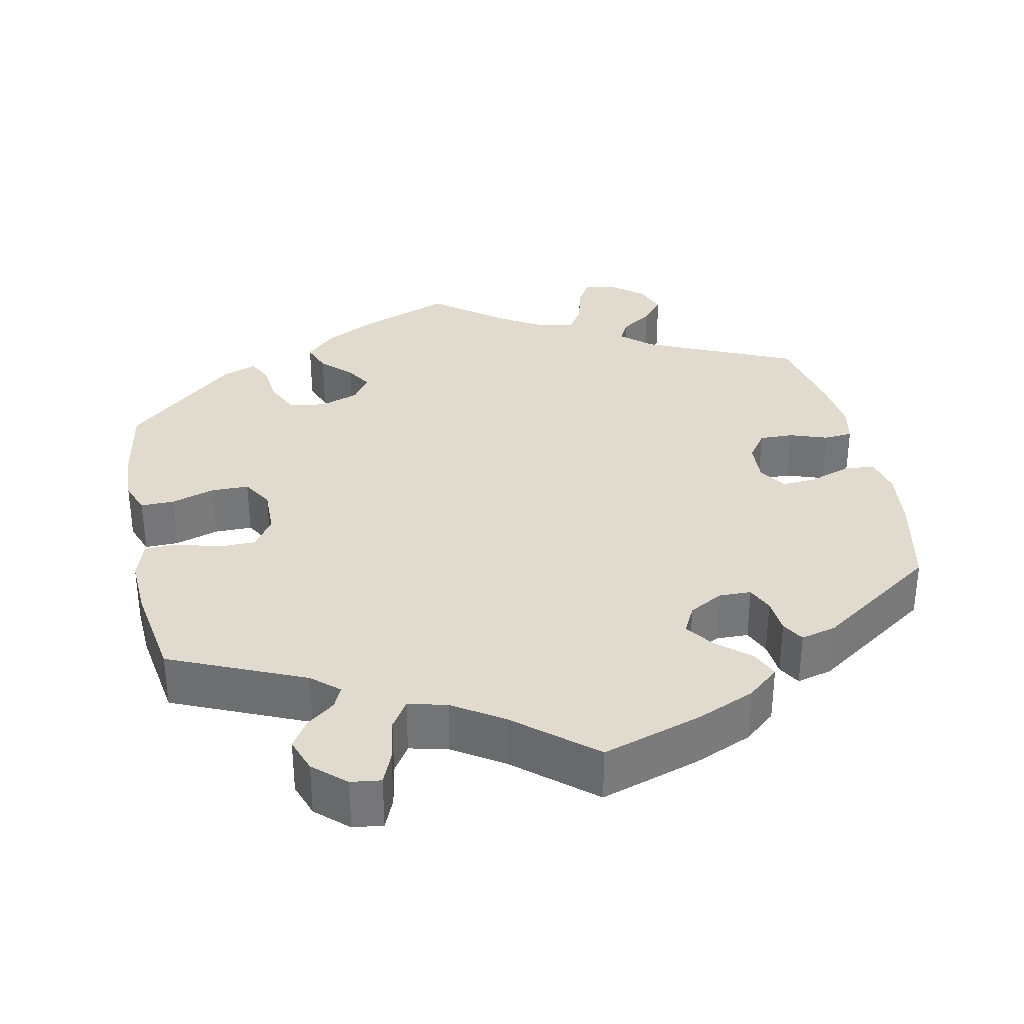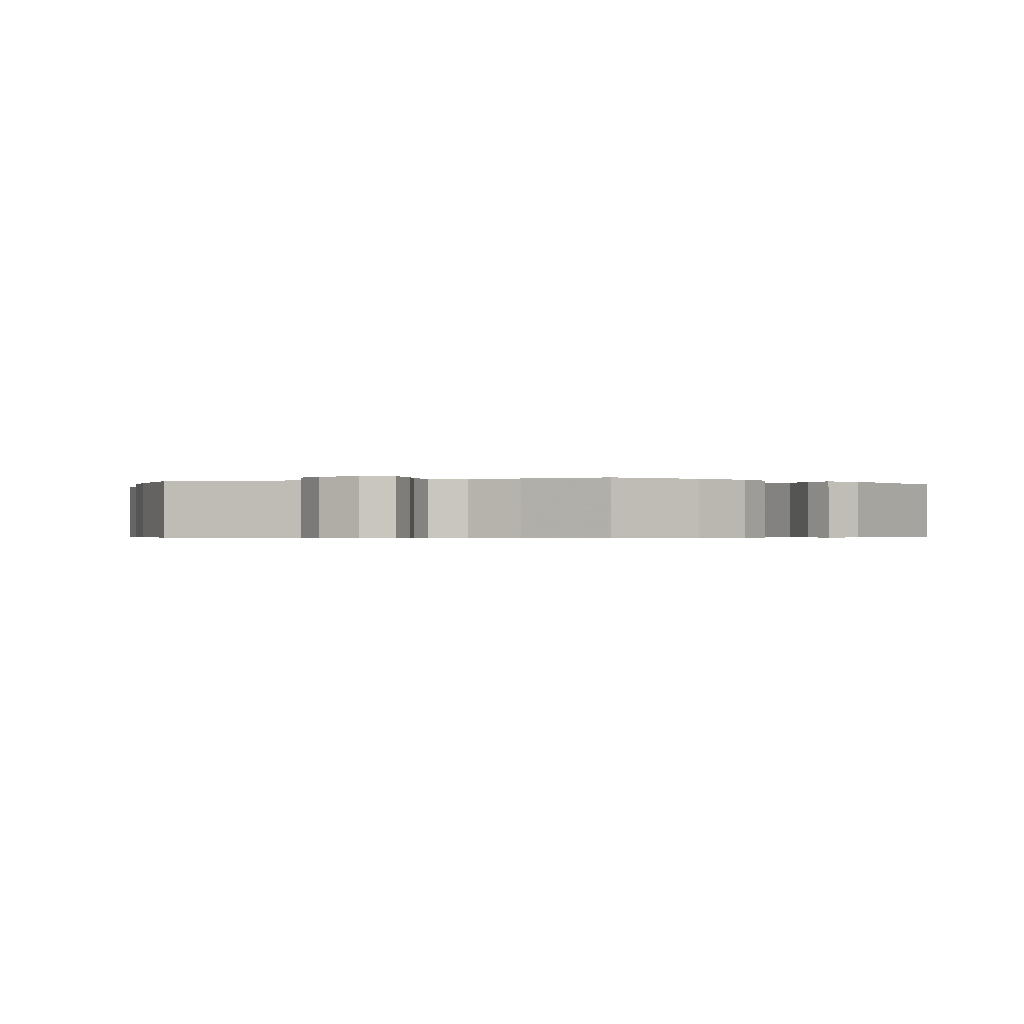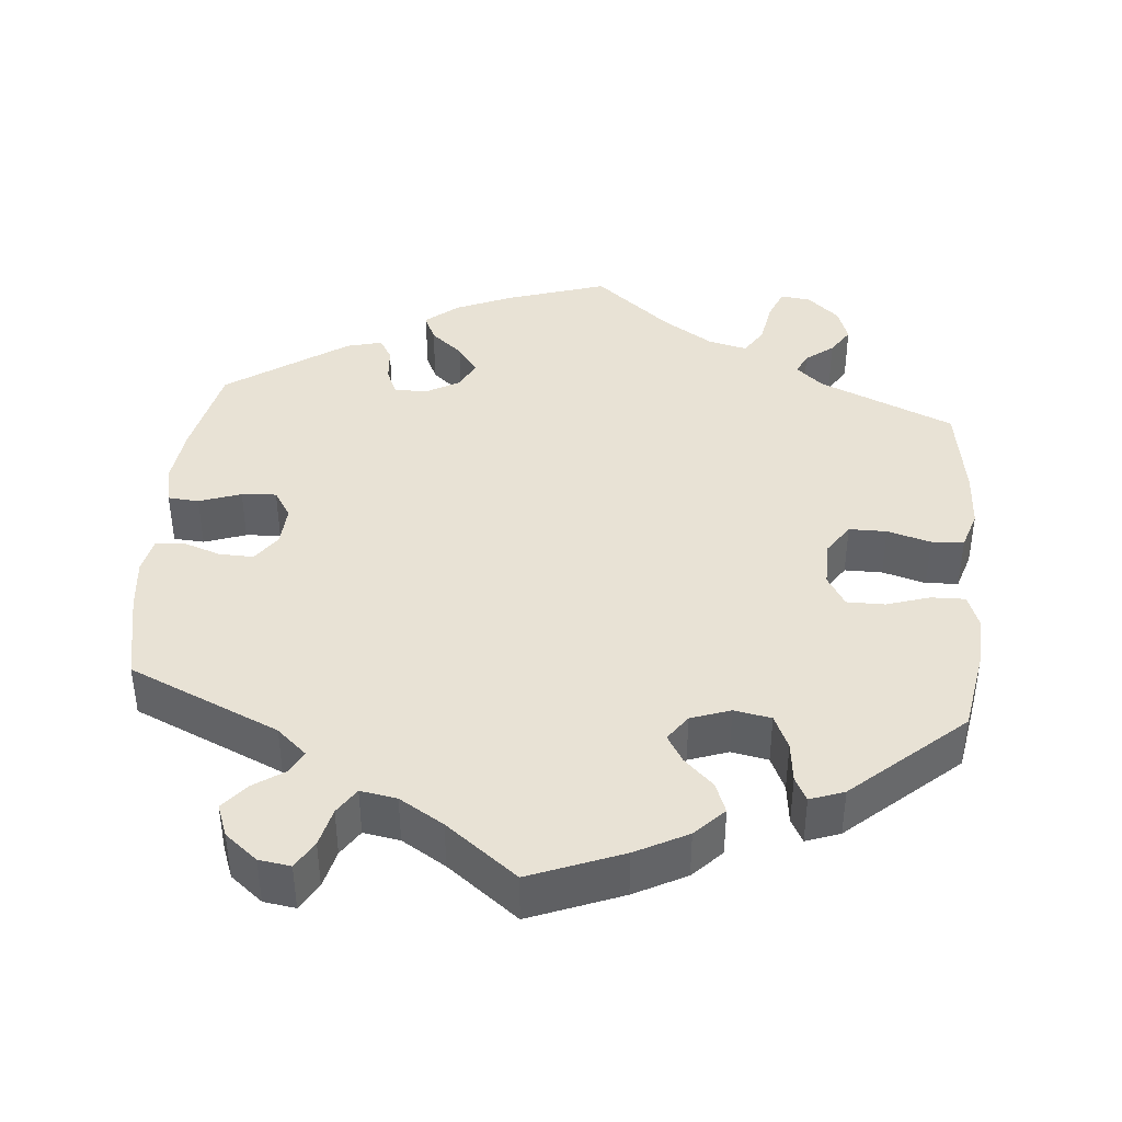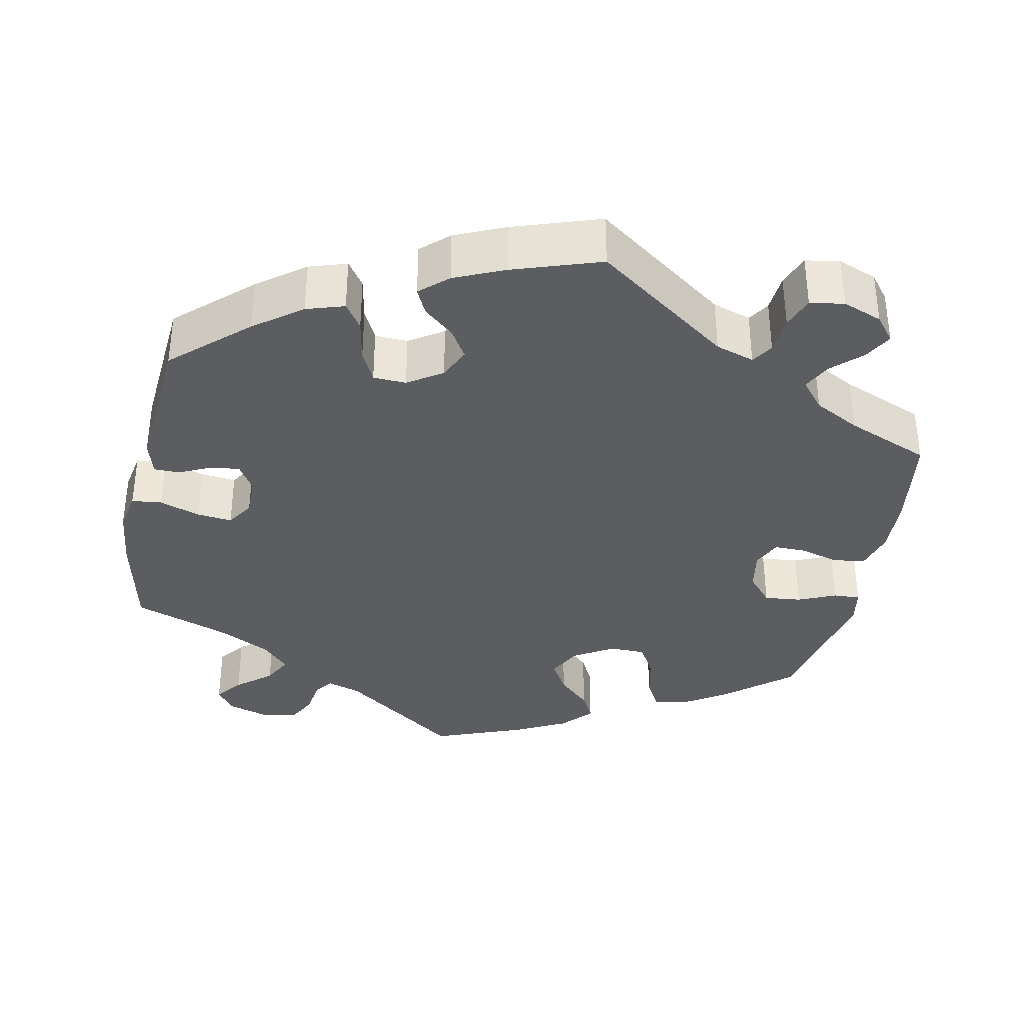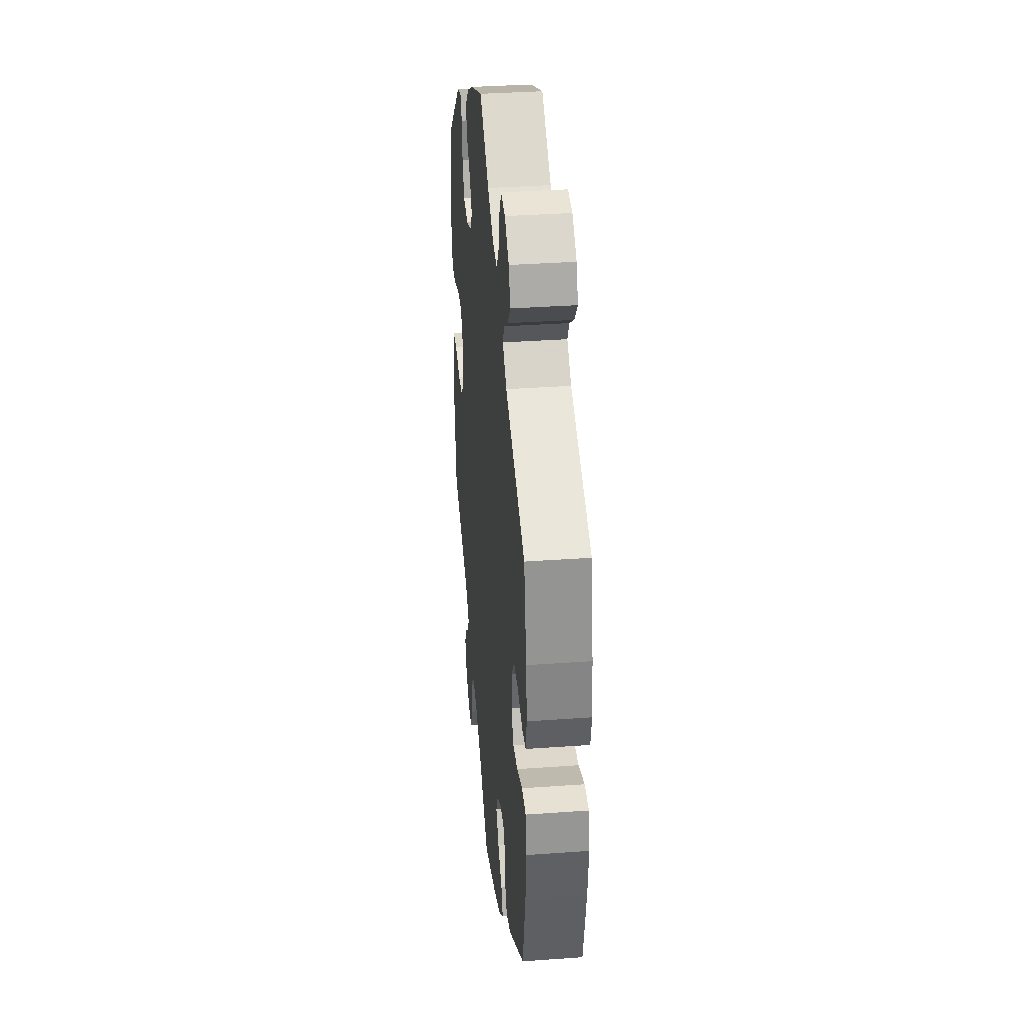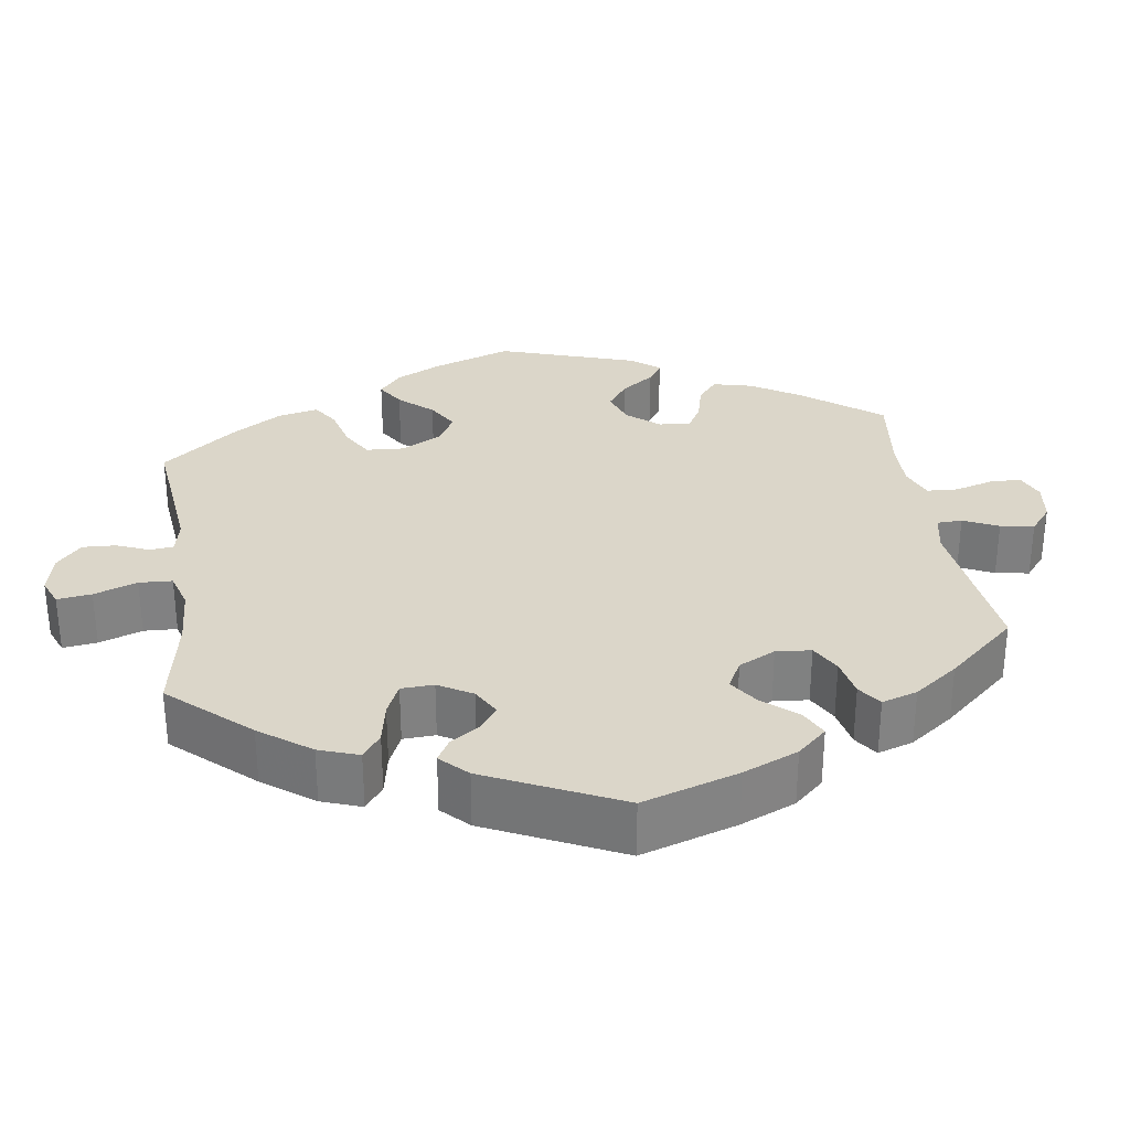
<metadata>
{"format":"obj","ext":"obj","renderer":"f3d","projection":"perspective","resolution":1024,"background":"white","views":[{"elev":33.4,"azim":168.4,"up":"+Y"},{"elev":-0.5,"azim":-10.9,"up":"+Y"},{"elev":40.7,"azim":5.1,"up":"+Y"},{"elev":-35.8,"azim":-71.4,"up":"+Y"},{"elev":35.1,"azim":-95.5,"up":"+Z"},{"elev":30.0,"azim":-128.3,"up":"+Y"}]}
</metadata>
<code>
v 0.118 0.07 0.531
v 0.185 0.07 0.496
v 0.222 0.07 0.458
v 0.207 0.07 0.419
v 0.169 0.07 0.382
v 0.148 0.07 0.347
v 0.172 0.07 0.313
v 0.223 0.07 0.295
v 0.271 0.07 0.304
v 0.291 0.07 0.348
v 0.297 0.07 0.401
v 0.313 0.07 0.432
v 0.357 0.07 0.416
v 0.5 0.07 0.289
v 0.519 0.07 0.18
v 0.522 0.07 0.114
v 0.506 0.07 0.071
v 0.462 0.07 0.072
v 0.406 0.07 0.09
v 0.357 0.07 0.09
v 0.333 0.07 0.05
v 0.334 0.07 -0.011
v 0.361 0.07 -0.052
v 0.41 0.07 -0.052
v 0.466 0.07 -0.036
v 0.508 0.07 -0.038
v 0.524 0.07 -0.089
v 0.52 0.07 -0.164
v 0.5 0.07 -0.289
v 0.325 0.07 -0.365
v 0.29 0.07 -0.396
v 0.303 0.07 -0.424
v 0.339 0.07 -0.452
v 0.362 0.07 -0.488
v 0.346 0.07 -0.533
v 0.305 0.07 -0.57
v 0.266 0.07 -0.575
v 0.249 0.07 -0.534
v 0.239 0.07 -0.476
v 0.216 0.07 -0.44
v 0.166 0.07 -0.452
v 0.101 0.07 -0.494
v 0.001 0.07 -0.578
v -0.129 0.07 -0.536
v -0.203 0.07 -0.504
v -0.244 0.07 -0.469
v -0.228 0.07 -0.433
v -0.186 0.07 -0.397
v -0.159 0.07 -0.36
v -0.178 0.07 -0.323
v -0.222 0.07 -0.298
v -0.264 0.07 -0.299
v -0.279 0.07 -0.333
v -0.283 0.07 -0.379
v -0.3 0.07 -0.408
v -0.346 0.07 -0.396
v -0.501 0.07 -0.289
v -0.528 0.07 -0.163
v -0.537 0.07 -0.087
v -0.526 0.07 -0.037
v -0.486 0.07 -0.034
v -0.432 0.07 -0.053
v -0.387 0.07 -0.056
v -0.364 0.07 -0.02
v -0.367 0.07 0.033
v -0.393 0.07 0.07
v -0.437 0.07 0.069
v -0.486 0.07 0.052
v -0.523 0.07 0.055
v -0.533 0.07 0.102
v -0.525 0.07 0.172
v -0.501 0.07 0.289
v -0.306 0.07 0.376
v -0.267 0.07 0.411
v -0.282 0.07 0.44
v -0.323 0.07 0.468
v -0.351 0.07 0.502
v -0.335 0.07 0.544
v -0.293 0.07 0.578
v -0.252 0.07 0.584
v -0.231 0.07 0.548
v -0.219 0.07 0.498
v -0.197 0.07 0.464
v -0.15 0.07 0.472
v -0.093 0.07 0.507
v -0.001 0.07 0.578
v 0.118 0 0.531
v 0.185 0 0.496
v 0.222 0 0.458
v 0.207 0 0.419
v 0.169 0 0.382
v 0.148 0 0.347
v 0.172 0 0.313
v 0.223 0 0.295
v 0.271 0 0.304
v 0.291 0 0.348
v 0.297 0 0.401
v 0.313 0 0.432
v 0.357 0 0.416
v 0.5 0 0.289
v 0.519 0 0.18
v 0.522 0 0.114
v 0.506 0 0.071
v 0.462 0 0.072
v 0.406 0 0.09
v 0.357 0 0.09
v 0.333 0 0.05
v 0.334 0 -0.011
v 0.361 0 -0.052
v 0.41 0 -0.052
v 0.466 0 -0.036
v 0.508 0 -0.038
v 0.524 0 -0.089
v 0.52 0 -0.164
v 0.5 0 -0.289
v 0.325 0 -0.365
v 0.29 0 -0.396
v 0.303 0 -0.424
v 0.339 0 -0.452
v 0.362 0 -0.488
v 0.346 0 -0.533
v 0.305 0 -0.57
v 0.266 0 -0.575
v 0.249 0 -0.534
v 0.239 0 -0.476
v 0.216 0 -0.44
v 0.166 0 -0.452
v 0.101 0 -0.494
v 0.001 0 -0.578
v -0.129 0 -0.536
v -0.203 0 -0.504
v -0.244 0 -0.469
v -0.228 0 -0.433
v -0.186 0 -0.397
v -0.159 0 -0.36
v -0.178 0 -0.323
v -0.222 0 -0.298
v -0.264 0 -0.299
v -0.279 0 -0.333
v -0.283 0 -0.379
v -0.3 0 -0.408
v -0.346 0 -0.396
v -0.501 0 -0.289
v -0.528 0 -0.163
v -0.537 0 -0.087
v -0.526 0 -0.037
v -0.486 0 -0.034
v -0.432 0 -0.053
v -0.387 0 -0.056
v -0.364 0 -0.02
v -0.367 0 0.033
v -0.393 0 0.07
v -0.437 0 0.069
v -0.486 0 0.052
v -0.523 0 0.055
v -0.533 0 0.102
v -0.525 0 0.172
v -0.501 0 0.289
v -0.306 0 0.376
v -0.267 0 0.411
v -0.282 0 0.44
v -0.323 0 0.468
v -0.351 0 0.502
v -0.335 0 0.544
v -0.293 0 0.578
v -0.252 0 0.584
v -0.231 0 0.548
v -0.219 0 0.498
v -0.197 0 0.464
v -0.15 0 0.472
v -0.093 0 0.507
v -0.001 0 0.578
f 85 86 1 2
f 84 85 2 3
f 83 84 3 4
f 79 80 81 82
f 79 82 83
f 78 79 83
f 75 76 77 78
f 74 75 78 83
f 73 74 83 4
f 67 68 69 70
f 66 67 70 71
f 59 60 61 62
f 59 62 63
f 58 59 63
f 57 58 63
f 56 57 63 64
f 53 54 55 56
f 52 53 56 64
f 45 46 47 48
f 45 48 49
f 42 43 44 45
f 41 42 45 49
f 40 41 49 50
f 36 37 38 39
f 36 39 40
f 35 36 40
f 32 33 34 35
f 31 32 35 40
f 30 31 40 50
f 24 25 26 27
f 23 24 27 28
f 16 17 18 19
f 16 19 20
f 15 16 20
f 14 15 20
f 13 14 20
f 10 11 12 13
f 9 10 13 20
f 8 9 20 21
f 72 73 4 5
f 66 71 72 5
f 65 66 5 6
f 51 52 64 65
f 51 65 6 7
f 23 28 29 30
f 22 23 30 50
f 21 22 50 51
f 7 8 21 51
f 88 87 172 171
f 89 88 171 170
f 90 89 170 169
f 168 167 166 165
f 169 168 165
f 169 165 164
f 164 163 162 161
f 169 164 161 160
f 90 169 160 159
f 156 155 154 153
f 157 156 153 152
f 148 147 146 145
f 149 148 145
f 149 145 144
f 149 144 143
f 150 149 143 142
f 142 141 140 139
f 150 142 139 138
f 134 133 132 131
f 135 134 131
f 131 130 129 128
f 135 131 128 127
f 136 135 127 126
f 125 124 123 122
f 126 125 122
f 126 122 121
f 121 120 119 118
f 126 121 118 117
f 136 126 117 116
f 113 112 111 110
f 114 113 110 109
f 105 104 103 102
f 106 105 102
f 106 102 101
f 106 101 100
f 106 100 99
f 99 98 97 96
f 106 99 96 95
f 107 106 95 94
f 91 90 159 158
f 91 158 157 152
f 92 91 152 151
f 151 150 138 137
f 93 92 151 137
f 116 115 114 109
f 136 116 109 108
f 137 136 108 107
f 137 107 94 93
f 1 87 88 2
f 2 88 89 3
f 3 89 90 4
f 4 90 91 5
f 5 91 92 6
f 6 92 93 7
f 7 93 94 8
f 8 94 95 9
f 9 95 96 10
f 10 96 97 11
f 11 97 98 12
f 12 98 99 13
f 13 99 100 14
f 14 100 101 15
f 15 101 102 16
f 16 102 103 17
f 17 103 104 18
f 18 104 105 19
f 19 105 106 20
f 20 106 107 21
f 21 107 108 22
f 22 108 109 23
f 23 109 110 24
f 24 110 111 25
f 25 111 112 26
f 26 112 113 27
f 27 113 114 28
f 28 114 115 29
f 29 115 116 30
f 30 116 117 31
f 31 117 118 32
f 32 118 119 33
f 33 119 120 34
f 34 120 121 35
f 35 121 122 36
f 36 122 123 37
f 37 123 124 38
f 38 124 125 39
f 39 125 126 40
f 40 126 127 41
f 41 127 128 42
f 42 128 129 43
f 43 129 130 44
f 44 130 131 45
f 45 131 132 46
f 46 132 133 47
f 47 133 134 48
f 48 134 135 49
f 49 135 136 50
f 50 136 137 51
f 51 137 138 52
f 52 138 139 53
f 53 139 140 54
f 54 140 141 55
f 55 141 142 56
f 56 142 143 57
f 57 143 144 58
f 58 144 145 59
f 59 145 146 60
f 60 146 147 61
f 61 147 148 62
f 62 148 149 63
f 63 149 150 64
f 64 150 151 65
f 65 151 152 66
f 66 152 153 67
f 67 153 154 68
f 68 154 155 69
f 69 155 156 70
f 70 156 157 71
f 71 157 158 72
f 72 158 159 73
f 73 159 160 74
f 74 160 161 75
f 75 161 162 76
f 76 162 163 77
f 77 163 164 78
f 78 164 165 79
f 79 165 166 80
f 80 166 167 81
f 81 167 168 82
f 82 168 169 83
f 83 169 170 84
f 84 170 171 85
f 85 171 172 86
f 86 172 87 1

</code>
